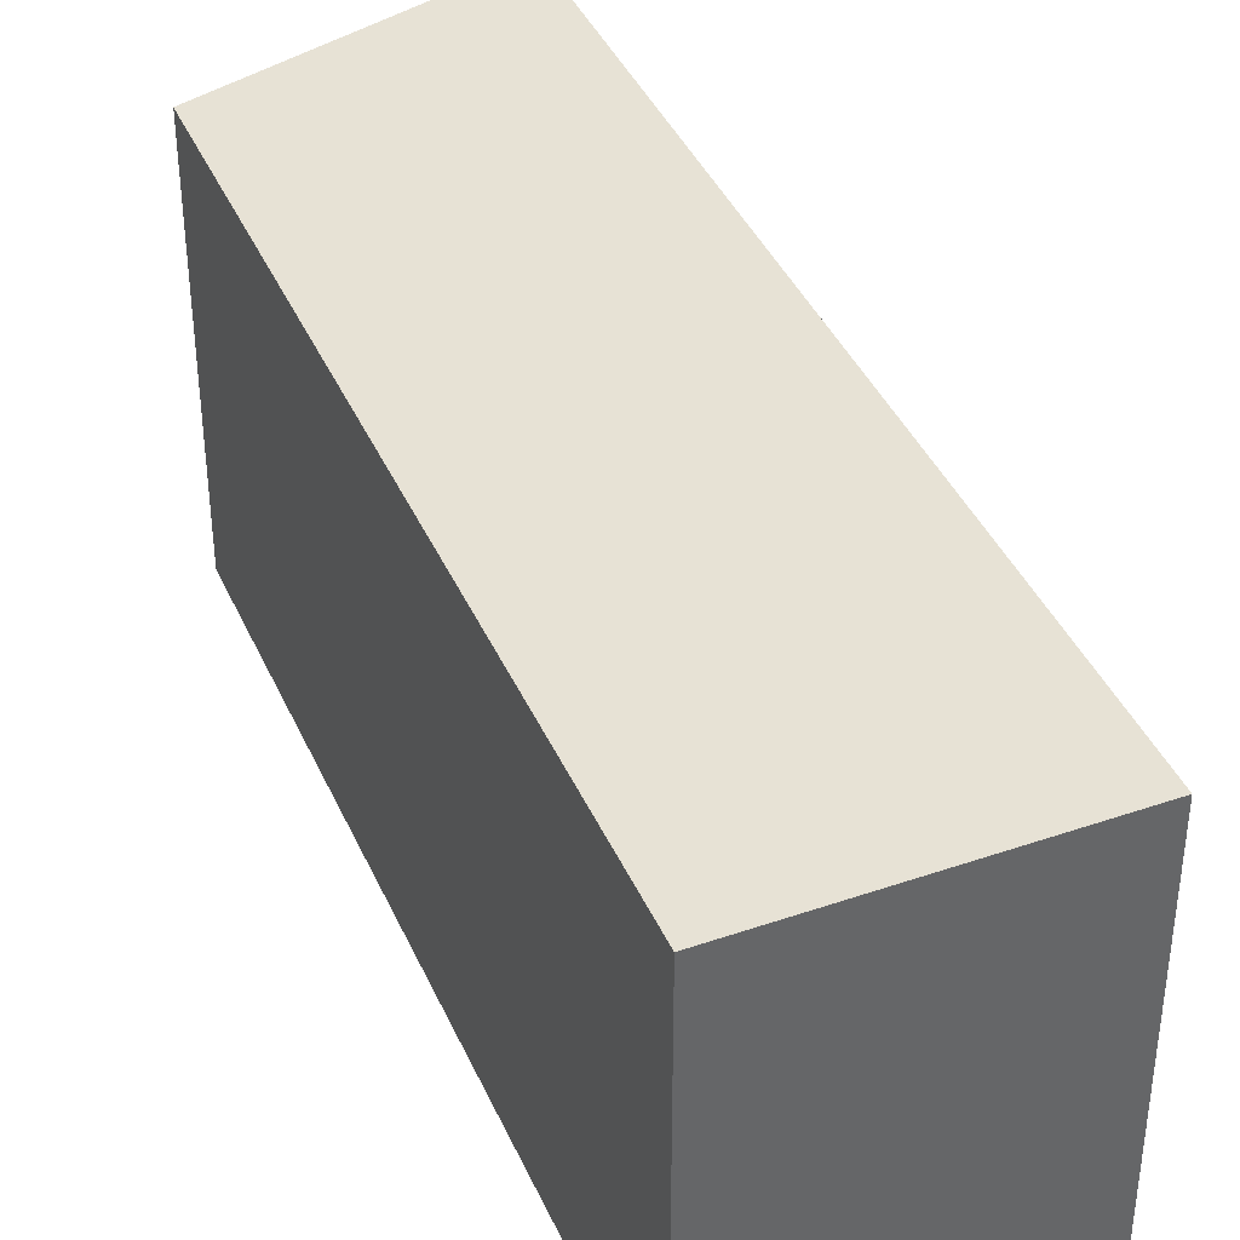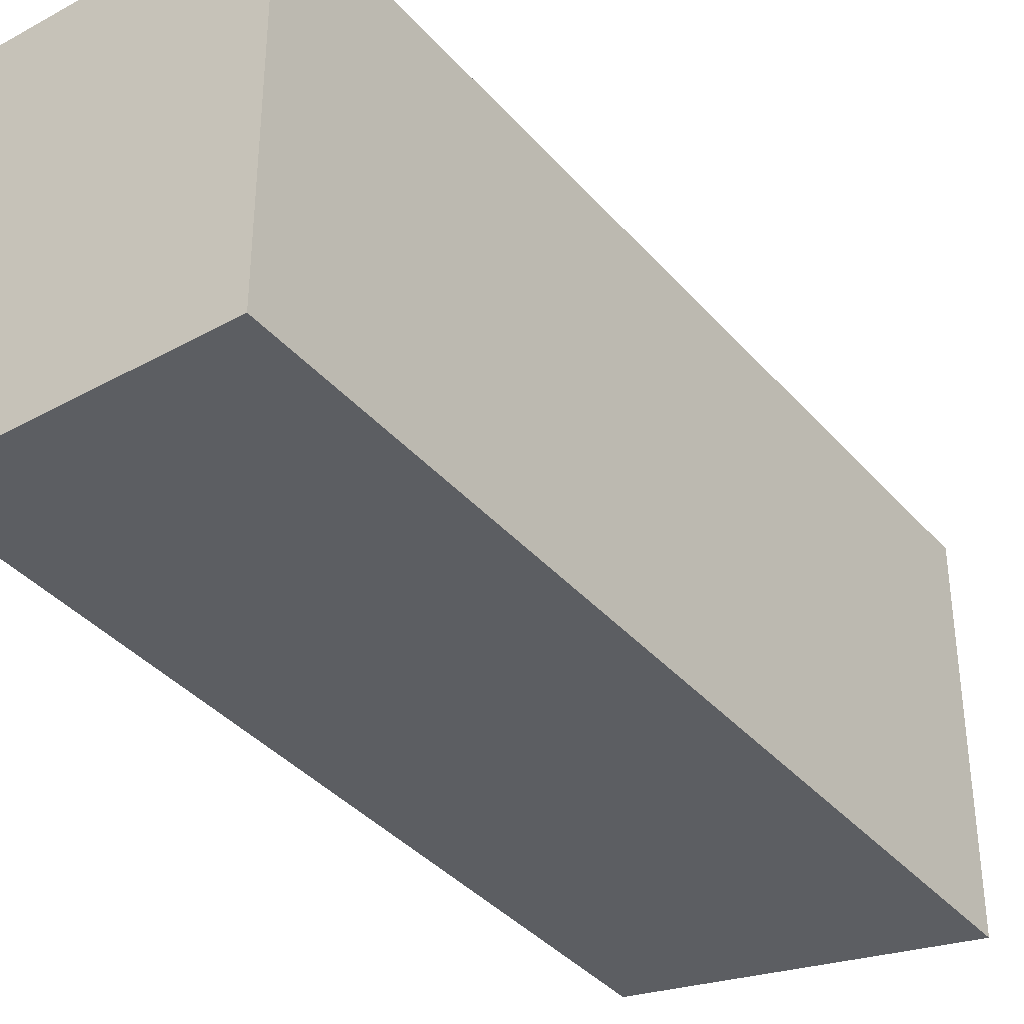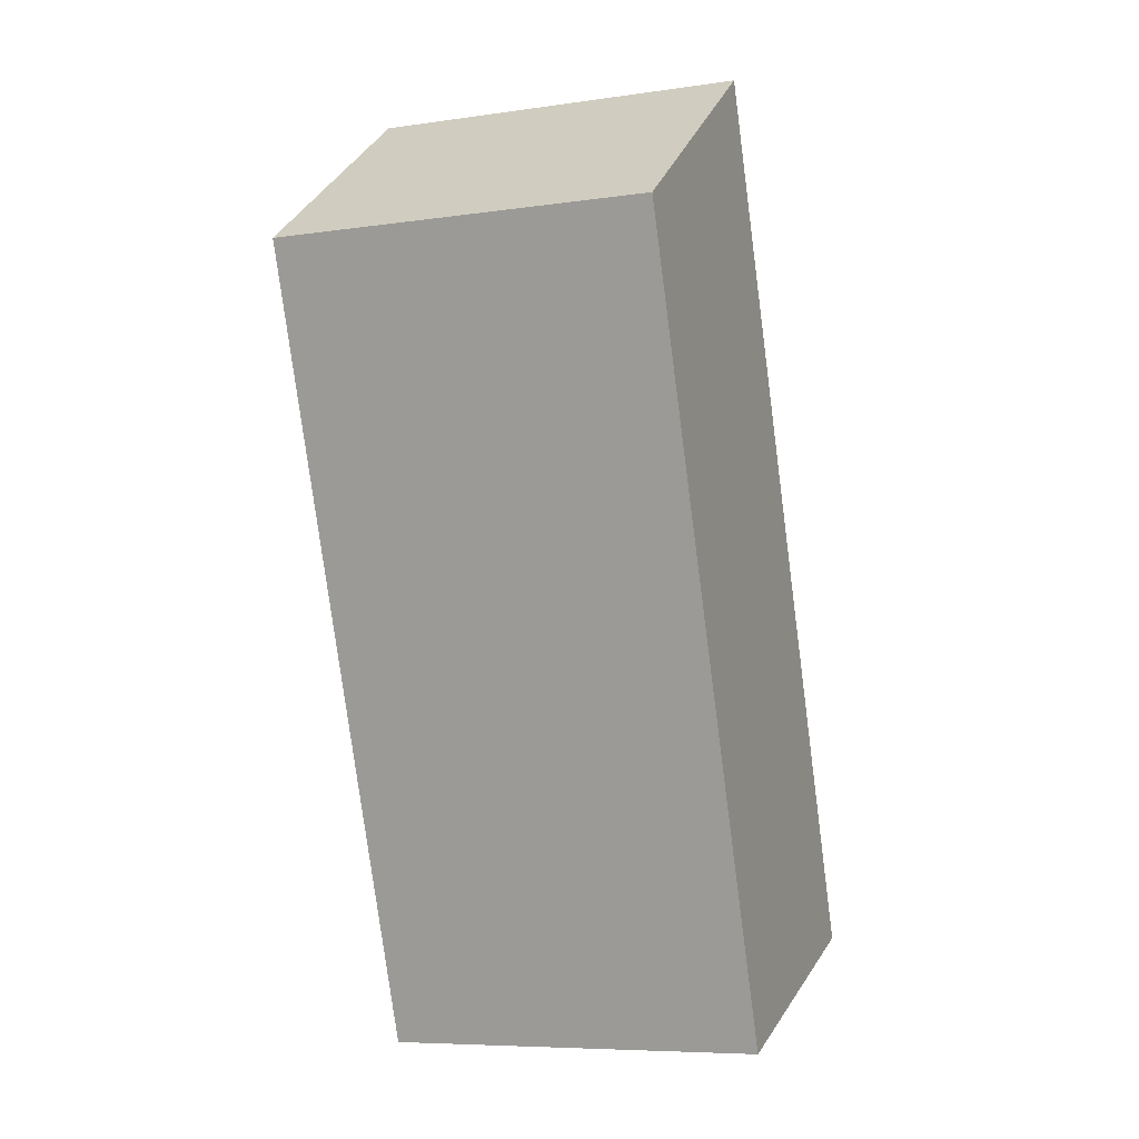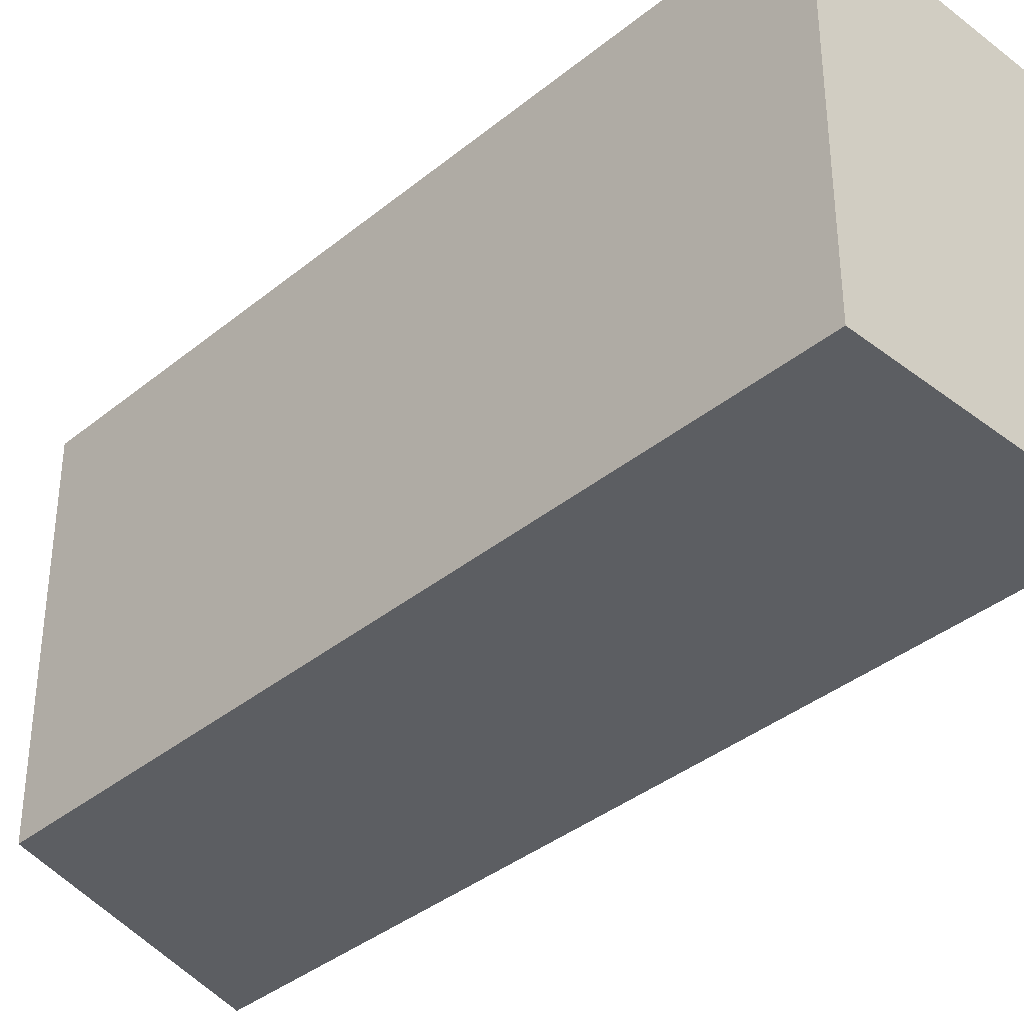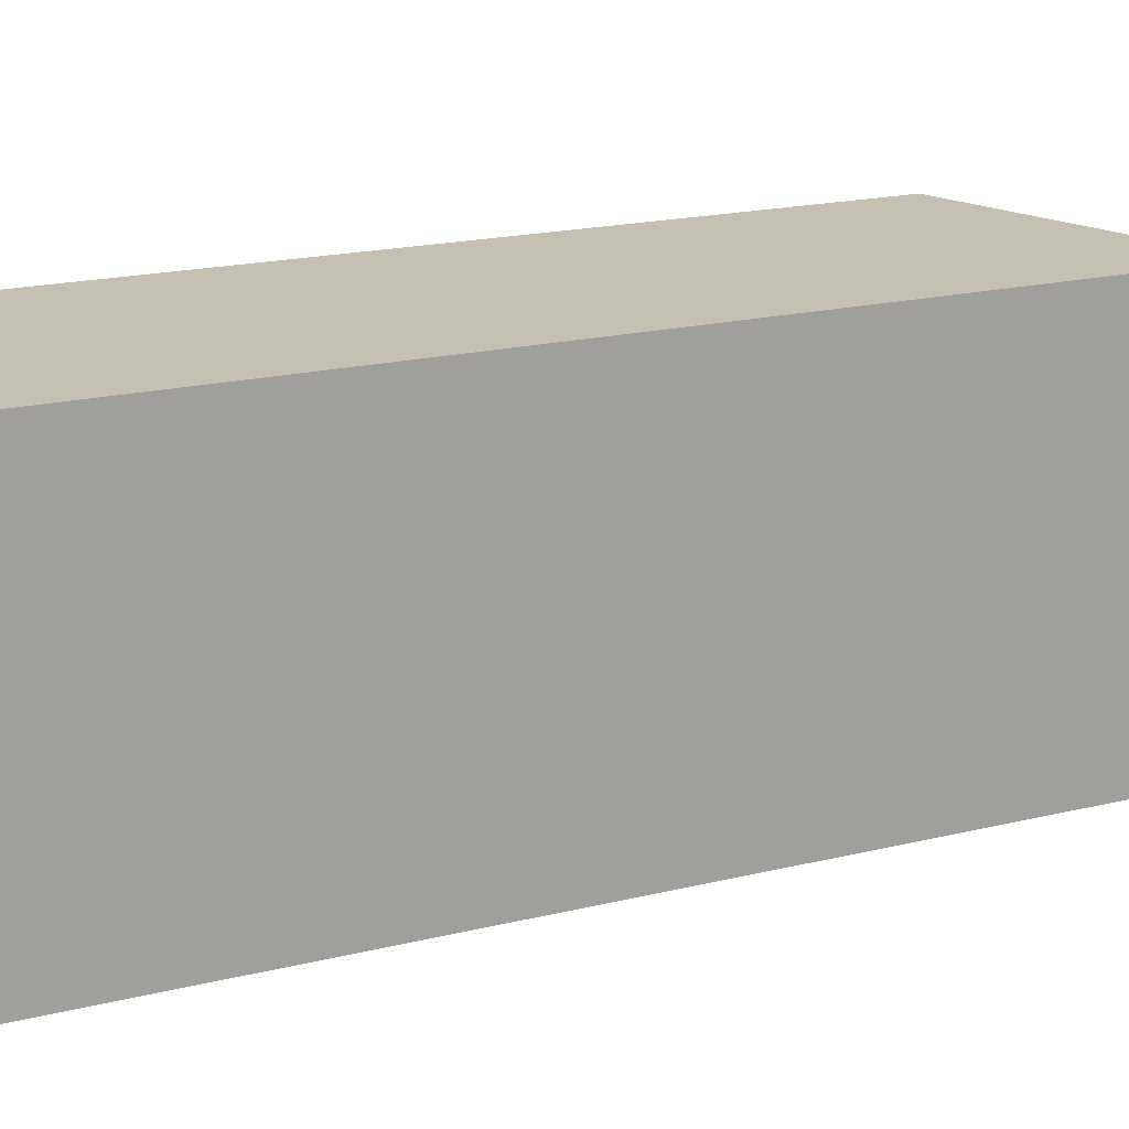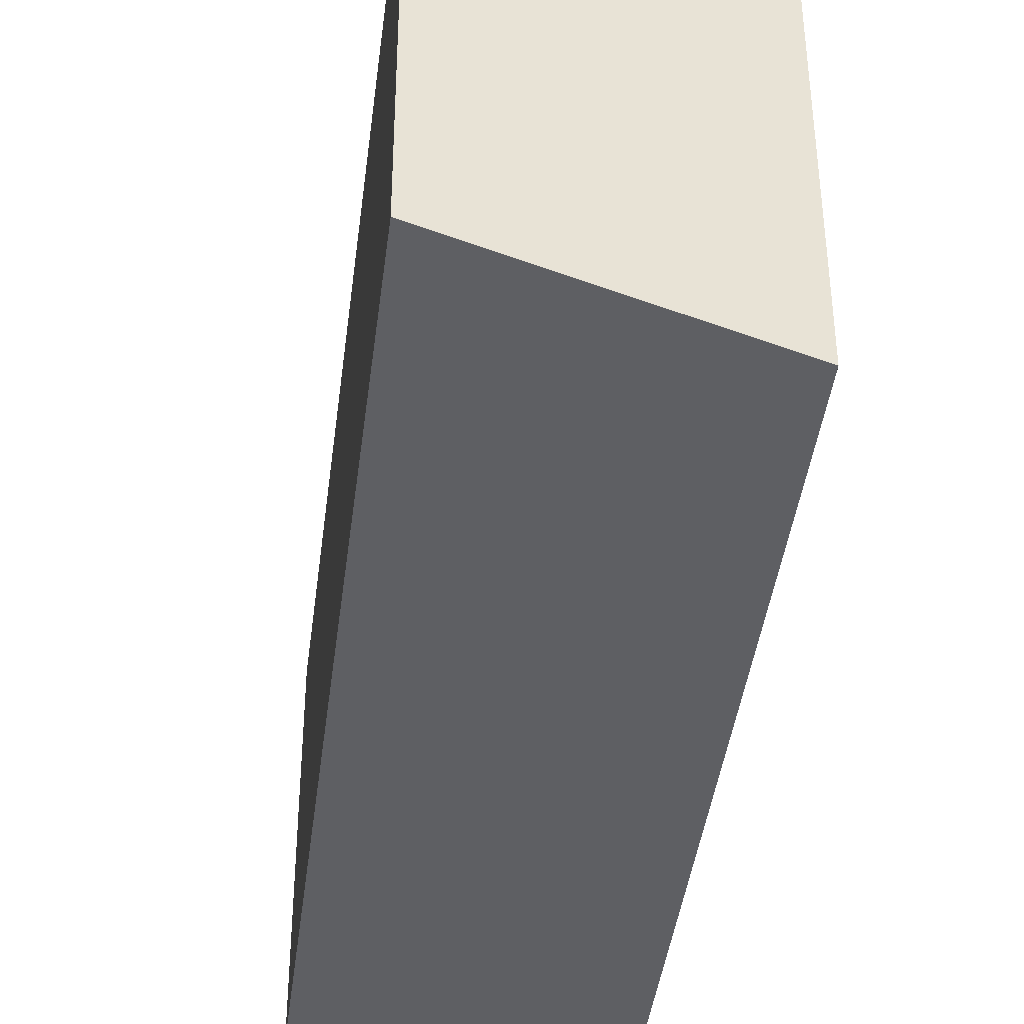
<metadata>
{"format":"obj","ext":"obj","renderer":"f3d","projection":"perspective","resolution":1024,"background":"white","views":[{"elev":40.2,"azim":177.7,"up":"+Y"},{"elev":-38.0,"azim":-124.0,"up":"+Y"},{"elev":-7.5,"azim":112.3,"up":"+Z"},{"elev":-37.4,"azim":156.3,"up":"+Y"},{"elev":18.1,"azim":-95.8,"up":"+Y"},{"elev":-42.0,"azim":13.0,"up":"+Y"}]}
</metadata>
<code>
v  9.866 6.887 12
v  0.0001469 6.887 -0.000218
v  5.594 6.887 15.27
v  4.805 6.887 -1.82
v  9.866 -7.347e-16 12
v  0 0 0
v  4.805 1.114e-16 -1.82
v  5.594 -9.352e-16 15.27
g defaultobject
f 1 2 3
f 2 1 4
f 5 6 7
f 6 5 8
f 2 7 6
f 7 2 4
f 7 1 5
f 1 7 4
f 5 3 8
f 3 5 1
f 3 6 8
f 6 3 2

</code>
